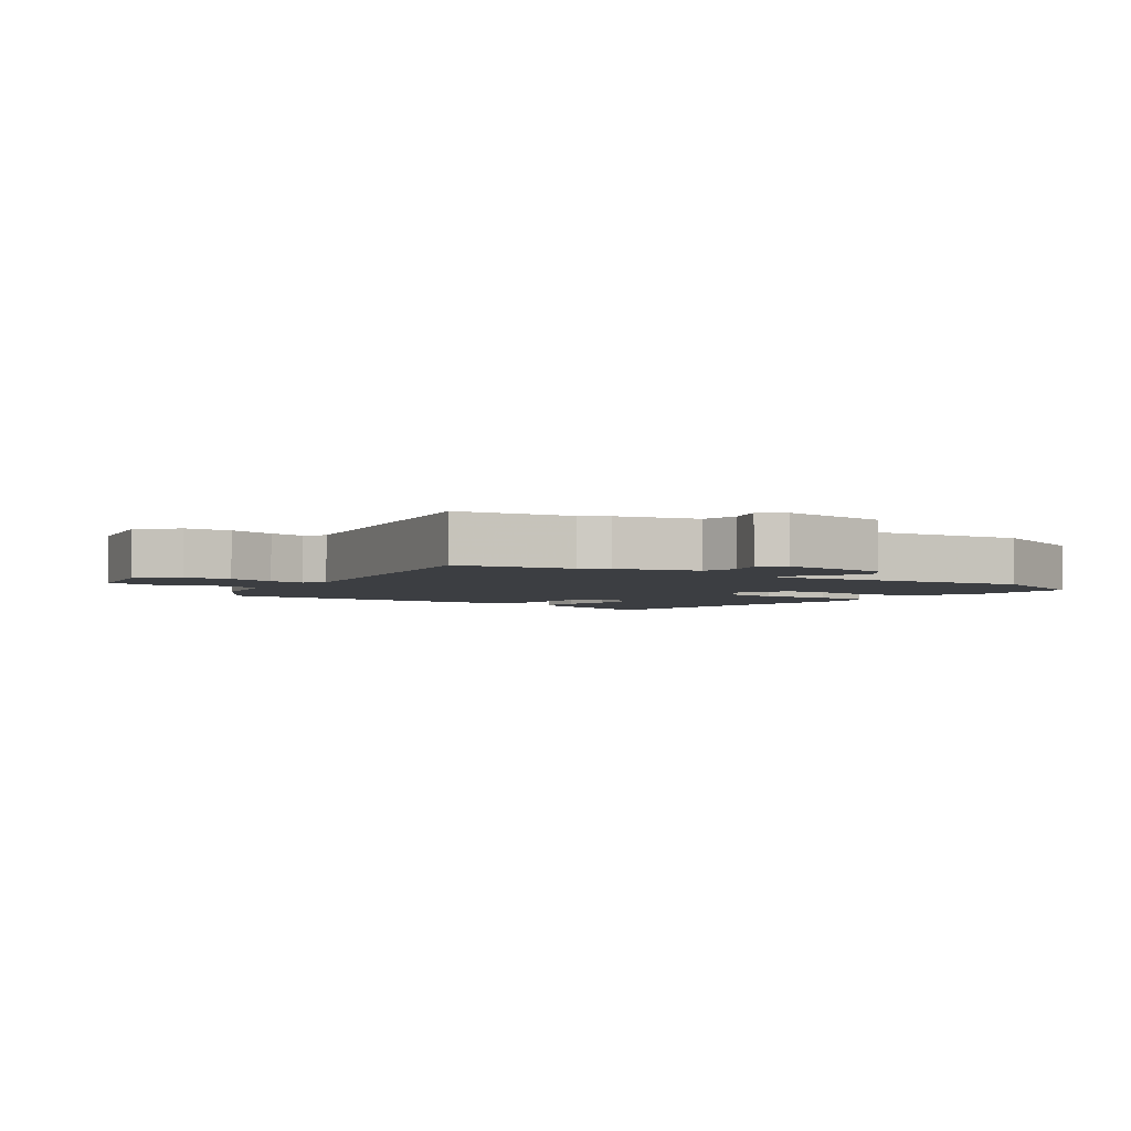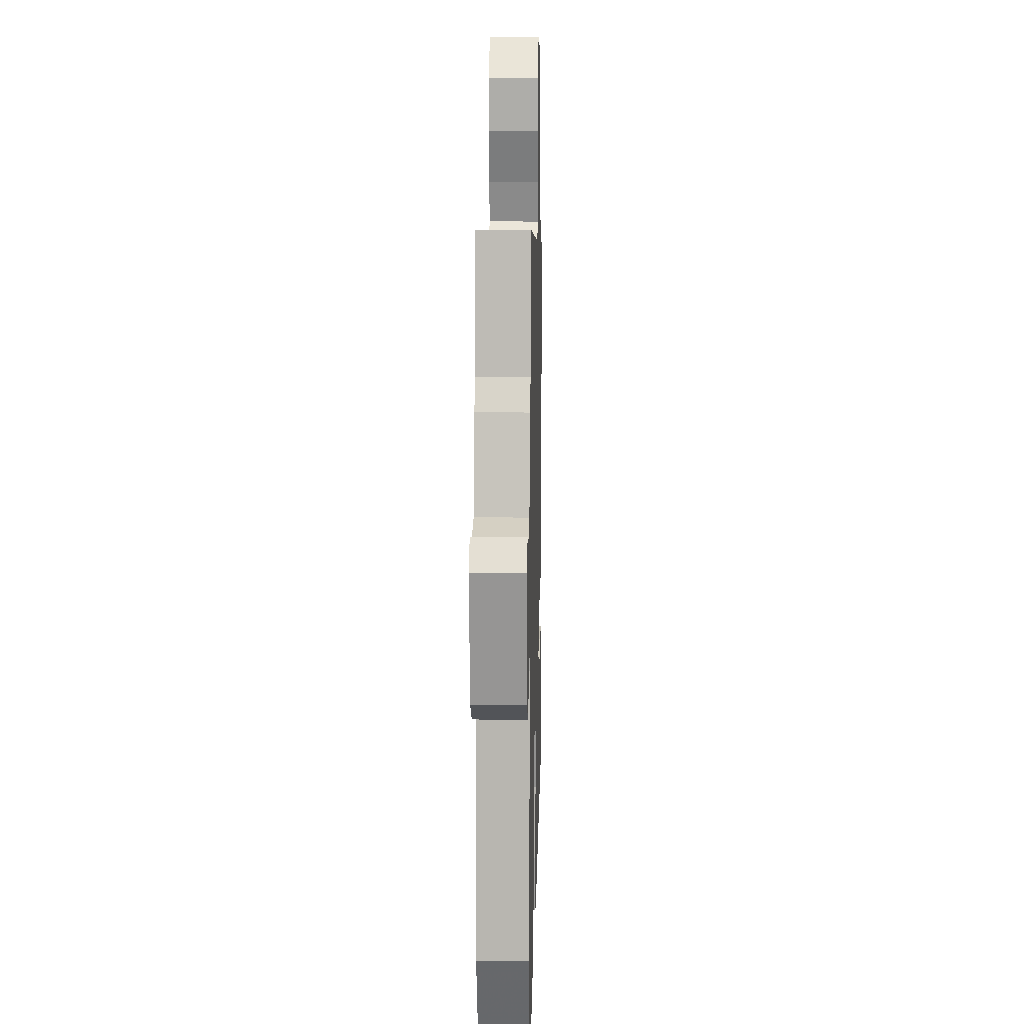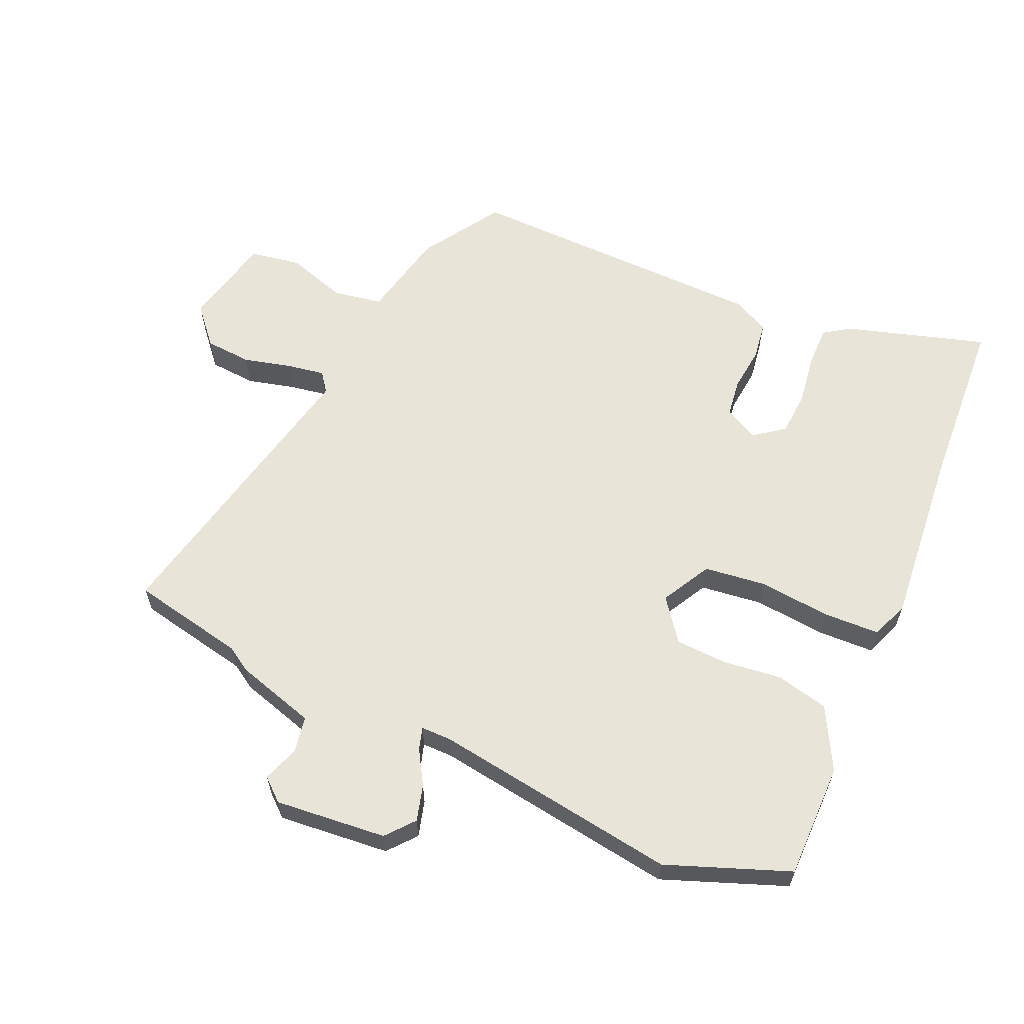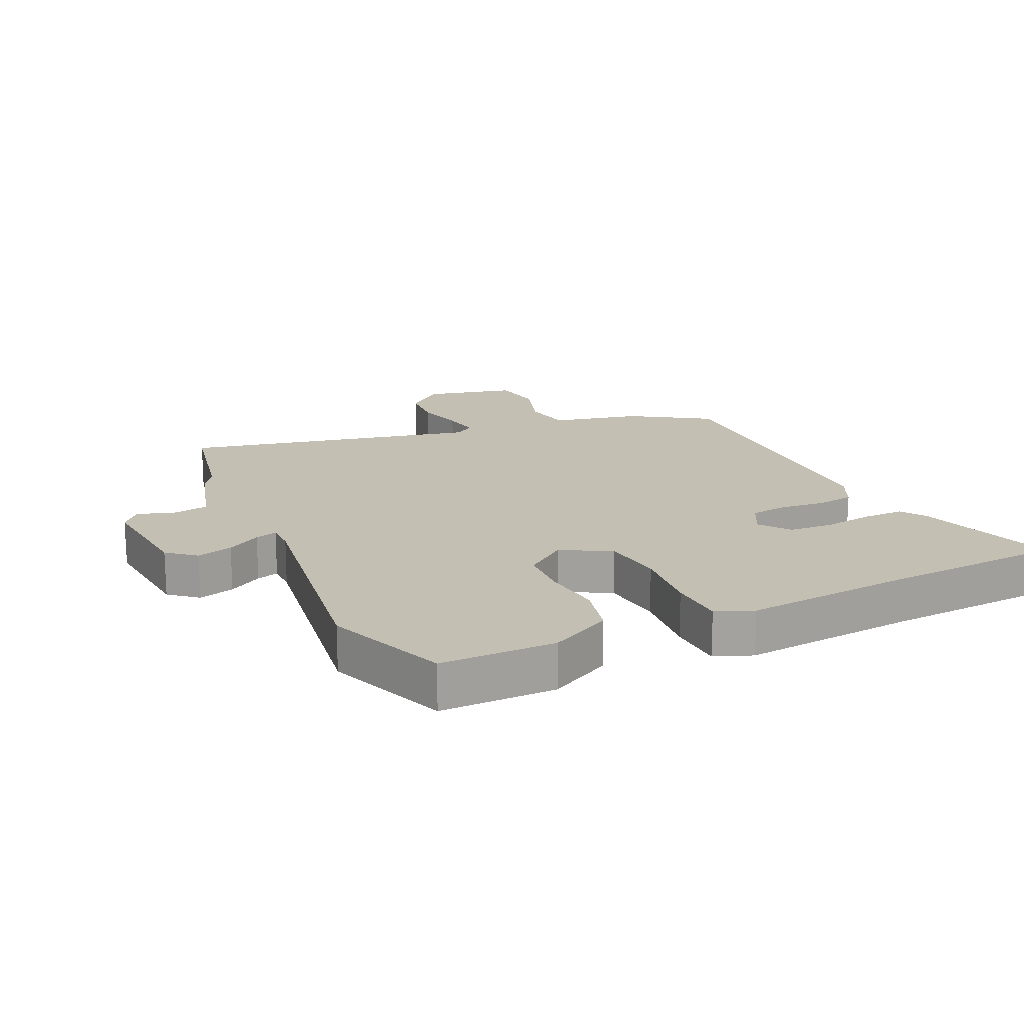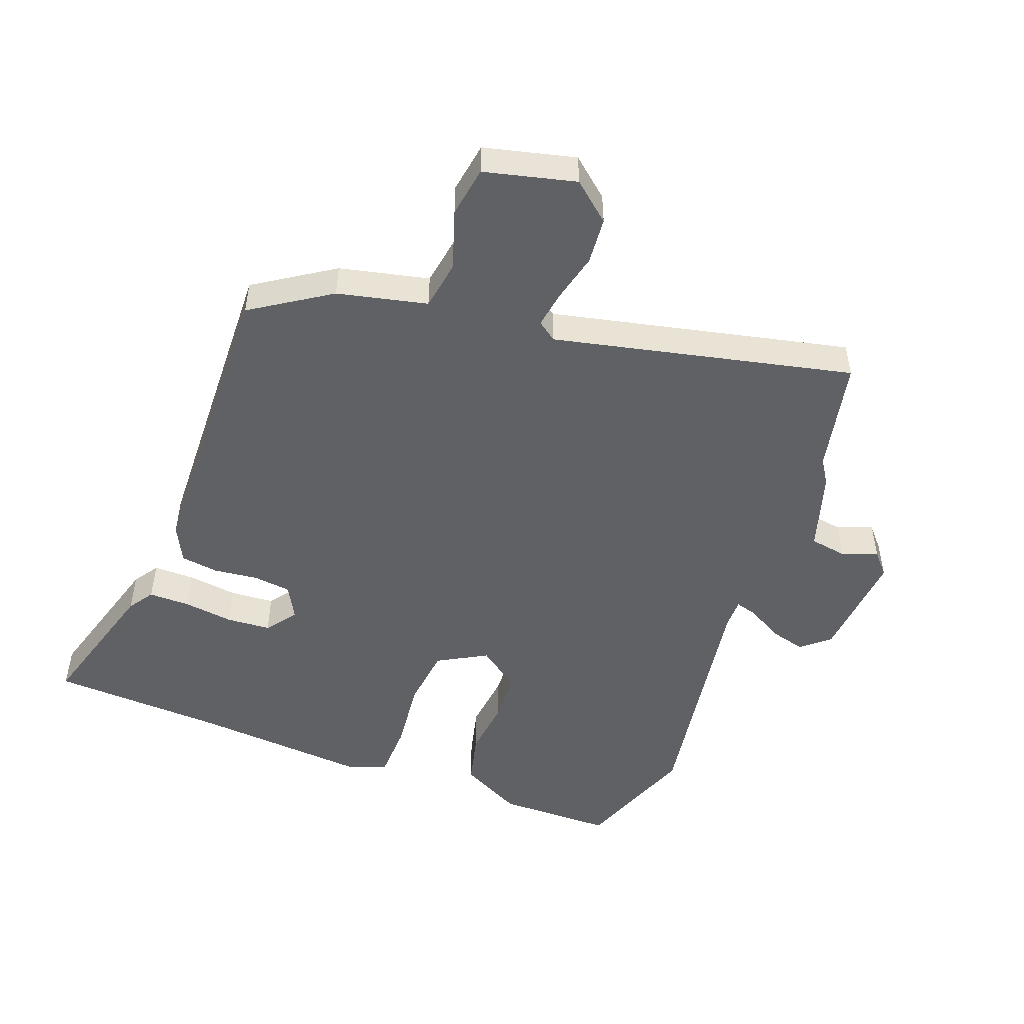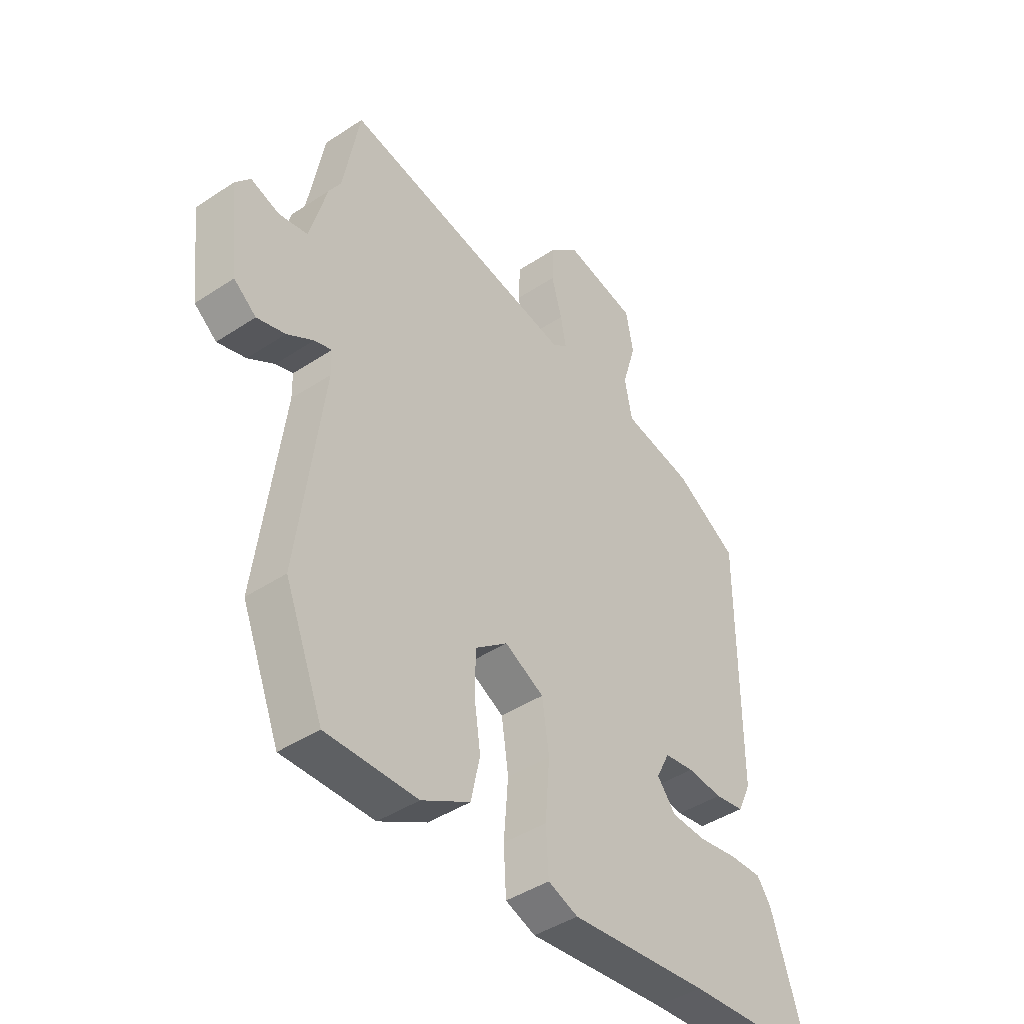
<metadata>
{"format":"obj","ext":"obj","renderer":"f3d","projection":"perspective","resolution":1024,"background":"white","views":[{"elev":-3.3,"azim":54.2,"up":"+Y"},{"elev":15.7,"azim":91.5,"up":"+Z"},{"elev":61.3,"azim":115.0,"up":"+Y"},{"elev":17.8,"azim":156.2,"up":"+Y"},{"elev":-49.5,"azim":-18.9,"up":"+Y"},{"elev":-43.3,"azim":128.1,"up":"+Z"}]}
</metadata>
<code>
v -0.3 0.07 -0.516
v -0.576 0.07 -0.494
v -0.504 0.07 -0.272
v -0.476 0.07 -0.233
v -0.411 0.07 -0.235
v -0.332 0.07 -0.248
v -0.262 0.07 -0.245
v -0.225 0.07 -0.198
v -0.252 0.07 -0.144
v -0.312 0.07 -0.135
v -0.383 0.07 -0.141
v -0.442 0.07 -0.131
v -0.469 0.07 -0.072
v -0.469 0.07 0.41
v -0.343 0.07 0.487
v -0.201 0.07 0.515
v -0.186 0.07 0.593
v -0.214 0.07 0.688
v -0.199 0.07 0.768
v -0.054 0.07 0.799
v 0.005 0.07 0.746
v 0.009 0.07 0.672
v -0.012 0.07 0.596
v -0.023 0.07 0.537
v 0.007 0.07 0.514
v 0.481 0.07 0.606
v 0.514 0.07 0.425
v 0.538 0.07 0.385
v 0.573 0.07 0.258
v 0.631 0.07 0.247
v 0.688 0.07 0.266
v 0.718 0.07 0.23
v 0.698 0.07 0.054
v 0.653 0.07 0.018
v 0.596 0.07 0.035
v 0.543 0.07 0.068
v 0.508 0.07 0.079
v 0.507 0.07 0.031
v 0.557 0.07 -0.359
v 0.48 0.07 -0.551
v 0.297 0.07 -0.547
v 0.2 0.07 -0.493
v 0.182 0.07 -0.409
v 0.195 0.07 -0.317
v 0.193 0.07 -0.235
v 0.128 0.07 -0.184
v 0.049 0.07 -0.225
v 0.035 0.07 -0.322
v 0.044 0.07 -0.436
v 0.039 0.07 -0.525
v -0.021 0.07 -0.547
v -0.3 0 -0.516
v -0.576 0 -0.494
v -0.504 0 -0.272
v -0.476 0 -0.233
v -0.411 0 -0.235
v -0.332 0 -0.248
v -0.262 0 -0.245
v -0.225 0 -0.198
v -0.252 0 -0.144
v -0.312 0 -0.135
v -0.383 0 -0.141
v -0.442 0 -0.131
v -0.469 0 -0.072
v -0.469 0 0.41
v -0.343 0 0.487
v -0.201 0 0.515
v -0.186 0 0.593
v -0.214 0 0.688
v -0.199 0 0.768
v -0.054 0 0.799
v 0.005 0 0.746
v 0.009 0 0.672
v -0.012 0 0.596
v -0.023 0 0.537
v 0.007 0 0.514
v 0.481 0 0.606
v 0.514 0 0.425
v 0.538 0 0.385
v 0.573 0 0.258
v 0.631 0 0.247
v 0.688 0 0.266
v 0.718 0 0.23
v 0.698 0 0.054
v 0.653 0 0.018
v 0.596 0 0.035
v 0.543 0 0.068
v 0.508 0 0.079
v 0.507 0 0.031
v 0.557 0 -0.359
v 0.48 0 -0.551
v 0.297 0 -0.547
v 0.2 0 -0.493
v 0.182 0 -0.409
v 0.195 0 -0.317
v 0.193 0 -0.235
v 0.128 0 -0.184
v 0.049 0 -0.225
v 0.035 0 -0.322
v 0.044 0 -0.436
v 0.039 0 -0.525
v -0.021 0 -0.547
f 50 51 1
f 49 50 1
f 48 49 1
f 1 2 3
f 48 1 3
f 47 48 3
f 42 43 44
f 41 42 44
f 40 41 44
f 39 40 44
f 38 39 44
f 37 38 44 45
f 34 35 36
f 33 34 36
f 32 33 36
f 31 32 36
f 30 31 36
f 29 30 36 37
f 37 45 46
f 29 37 46
f 28 29 46
f 27 28 46
f 21 22 23
f 20 21 23
f 19 20 23
f 18 19 23
f 17 18 23
f 16 17 23 24
f 16 24 25
f 15 16 25
f 14 15 25
f 13 14 25
f 12 13 25
f 11 12 25
f 10 11 25
f 3 4 5 6
f 3 6 7
f 47 3 7
f 46 47 7 8
f 26 27 46
f 25 26 46
f 10 25 46
f 9 10 46
f 8 9 46
f 52 102 101
f 52 101 100
f 52 100 99
f 54 53 52
f 54 52 99
f 54 99 98
f 95 94 93
f 95 93 92
f 95 92 91
f 95 91 90
f 95 90 89
f 96 95 89 88
f 87 86 85
f 87 85 84
f 87 84 83
f 87 83 82
f 87 82 81
f 88 87 81 80
f 97 96 88
f 97 88 80
f 97 80 79
f 97 79 78
f 74 73 72
f 74 72 71
f 74 71 70
f 74 70 69
f 74 69 68
f 75 74 68 67
f 76 75 67
f 76 67 66
f 76 66 65
f 76 65 64
f 76 64 63
f 76 63 62
f 76 62 61
f 57 56 55 54
f 58 57 54
f 58 54 98
f 59 58 98 97
f 97 78 77
f 97 77 76
f 97 76 61
f 97 61 60
f 97 60 59
f 1 52 53 2
f 2 53 54 3
f 3 54 55 4
f 4 55 56 5
f 5 56 57 6
f 6 57 58 7
f 7 58 59 8
f 8 59 60 9
f 9 60 61 10
f 10 61 62 11
f 11 62 63 12
f 12 63 64 13
f 13 64 65 14
f 14 65 66 15
f 15 66 67 16
f 16 67 68 17
f 17 68 69 18
f 18 69 70 19
f 19 70 71 20
f 20 71 72 21
f 21 72 73 22
f 22 73 74 23
f 23 74 75 24
f 24 75 76 25
f 25 76 77 26
f 26 77 78 27
f 27 78 79 28
f 28 79 80 29
f 29 80 81 30
f 30 81 82 31
f 31 82 83 32
f 32 83 84 33
f 33 84 85 34
f 34 85 86 35
f 35 86 87 36
f 36 87 88 37
f 37 88 89 38
f 38 89 90 39
f 39 90 91 40
f 40 91 92 41
f 41 92 93 42
f 42 93 94 43
f 43 94 95 44
f 44 95 96 45
f 45 96 97 46
f 46 97 98 47
f 47 98 99 48
f 48 99 100 49
f 49 100 101 50
f 50 101 102 51
f 51 102 52 1

</code>
